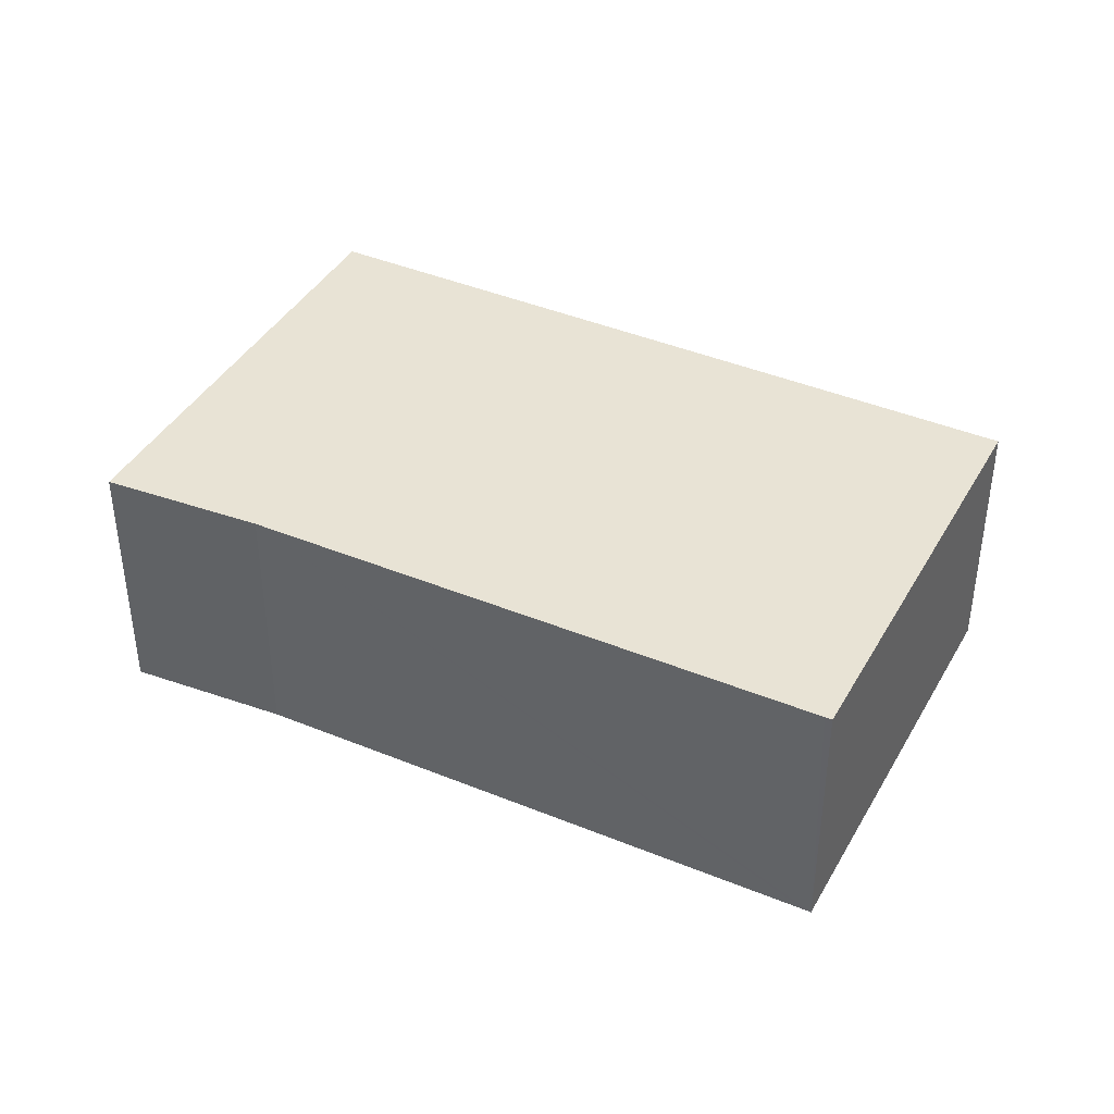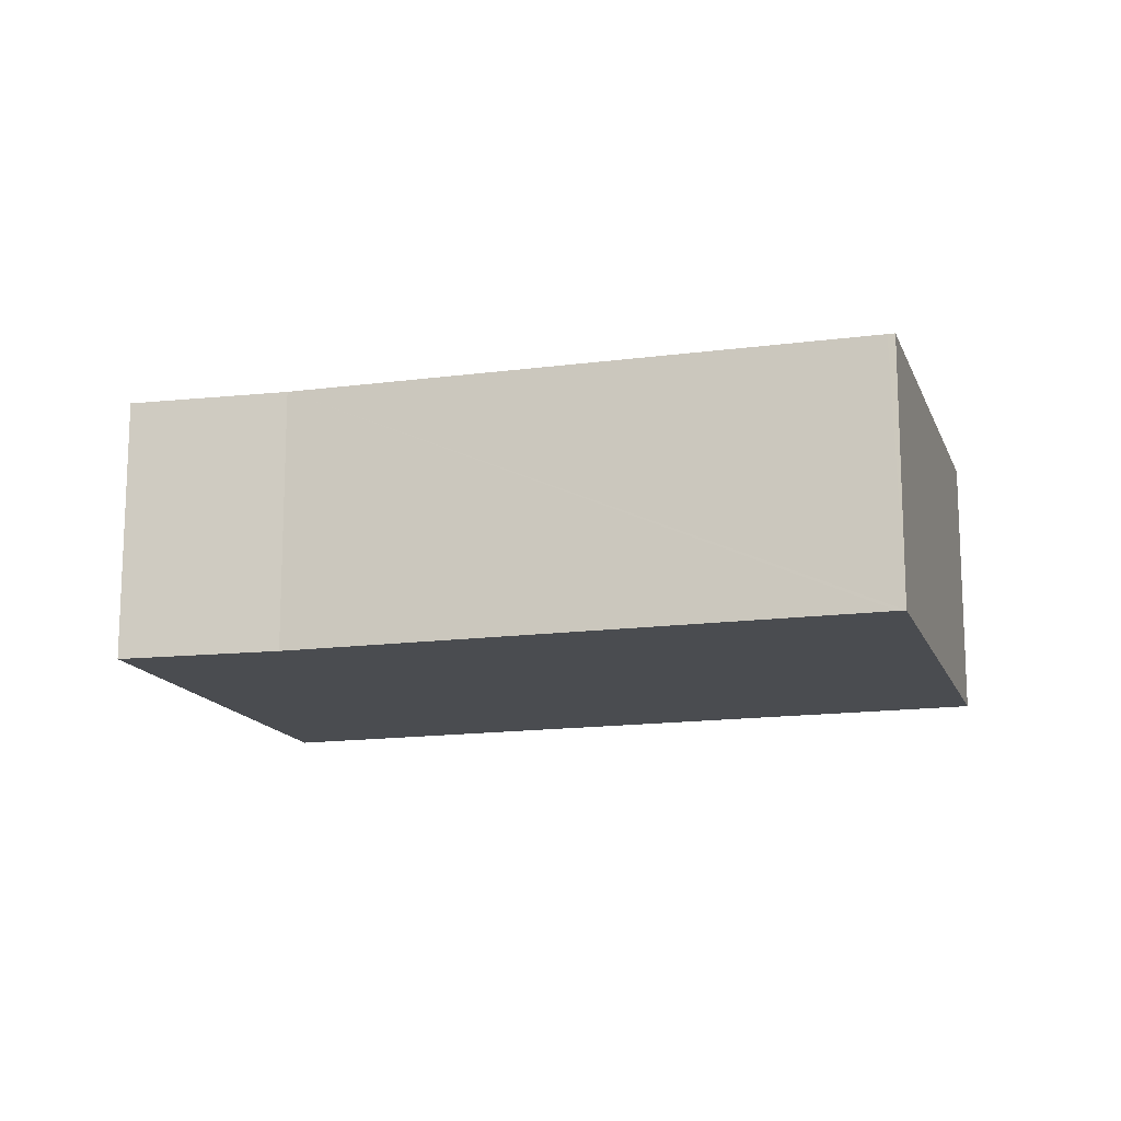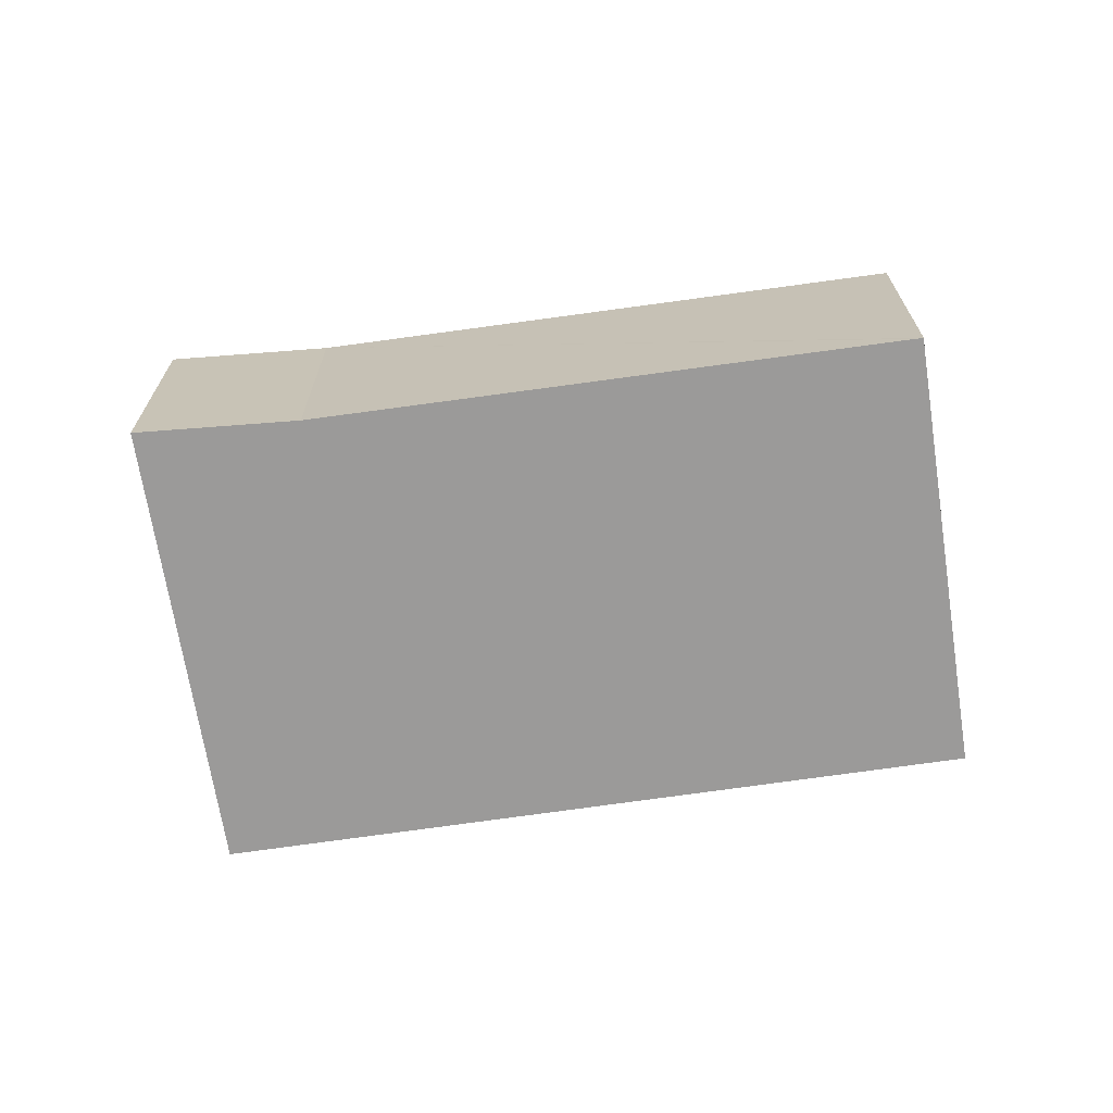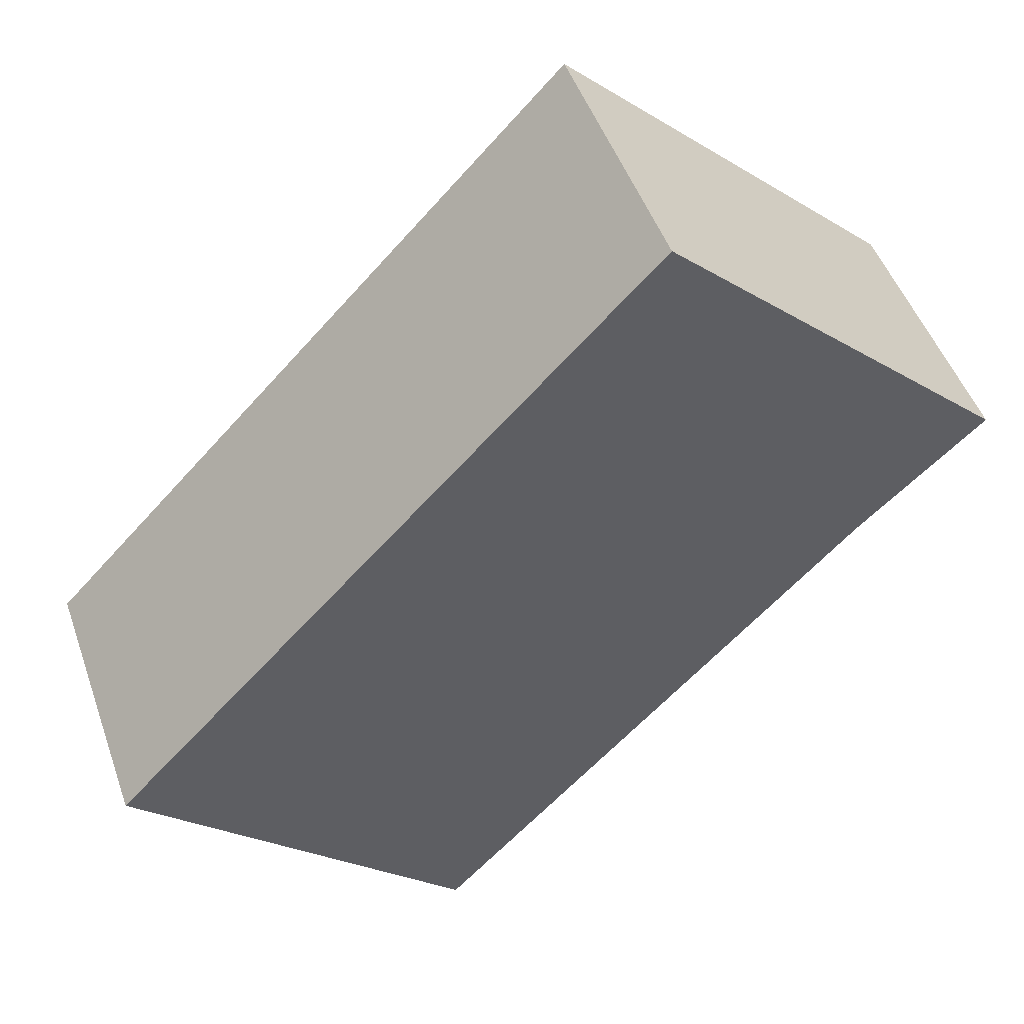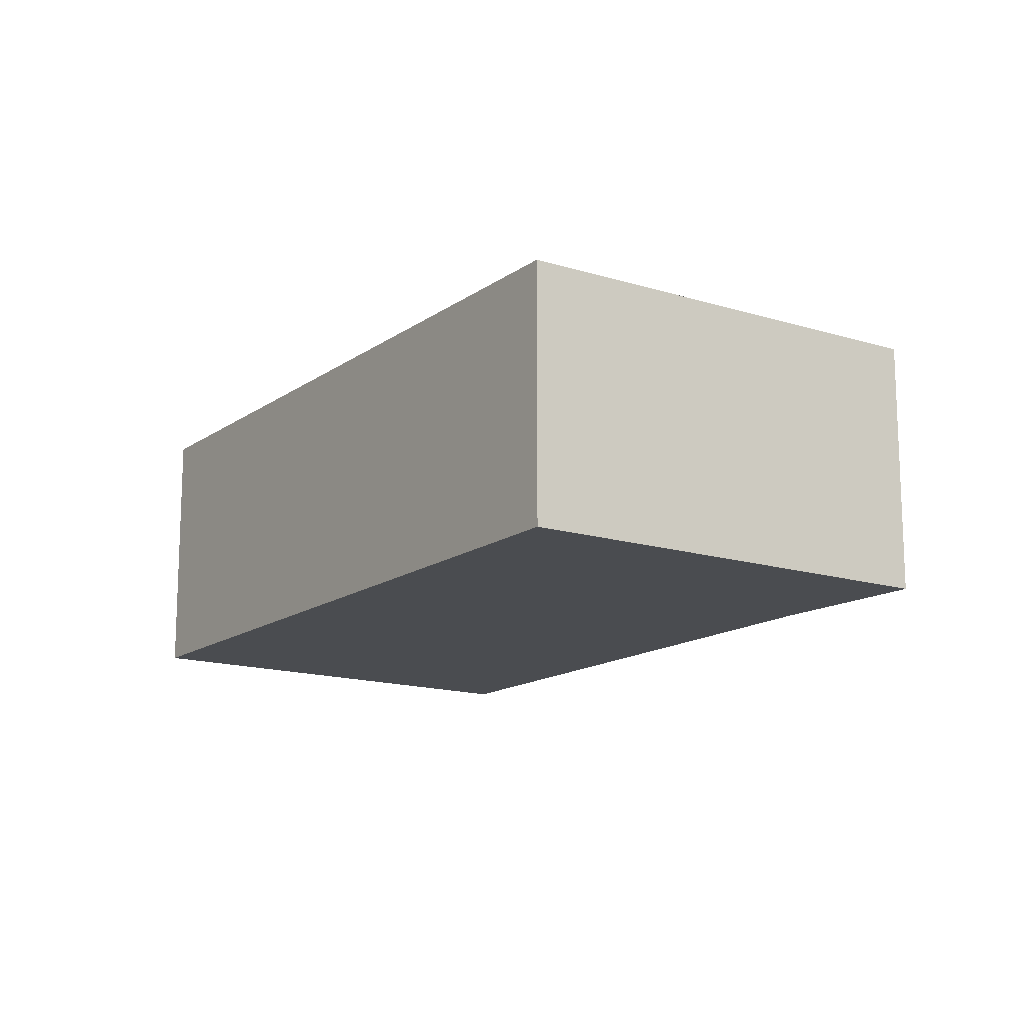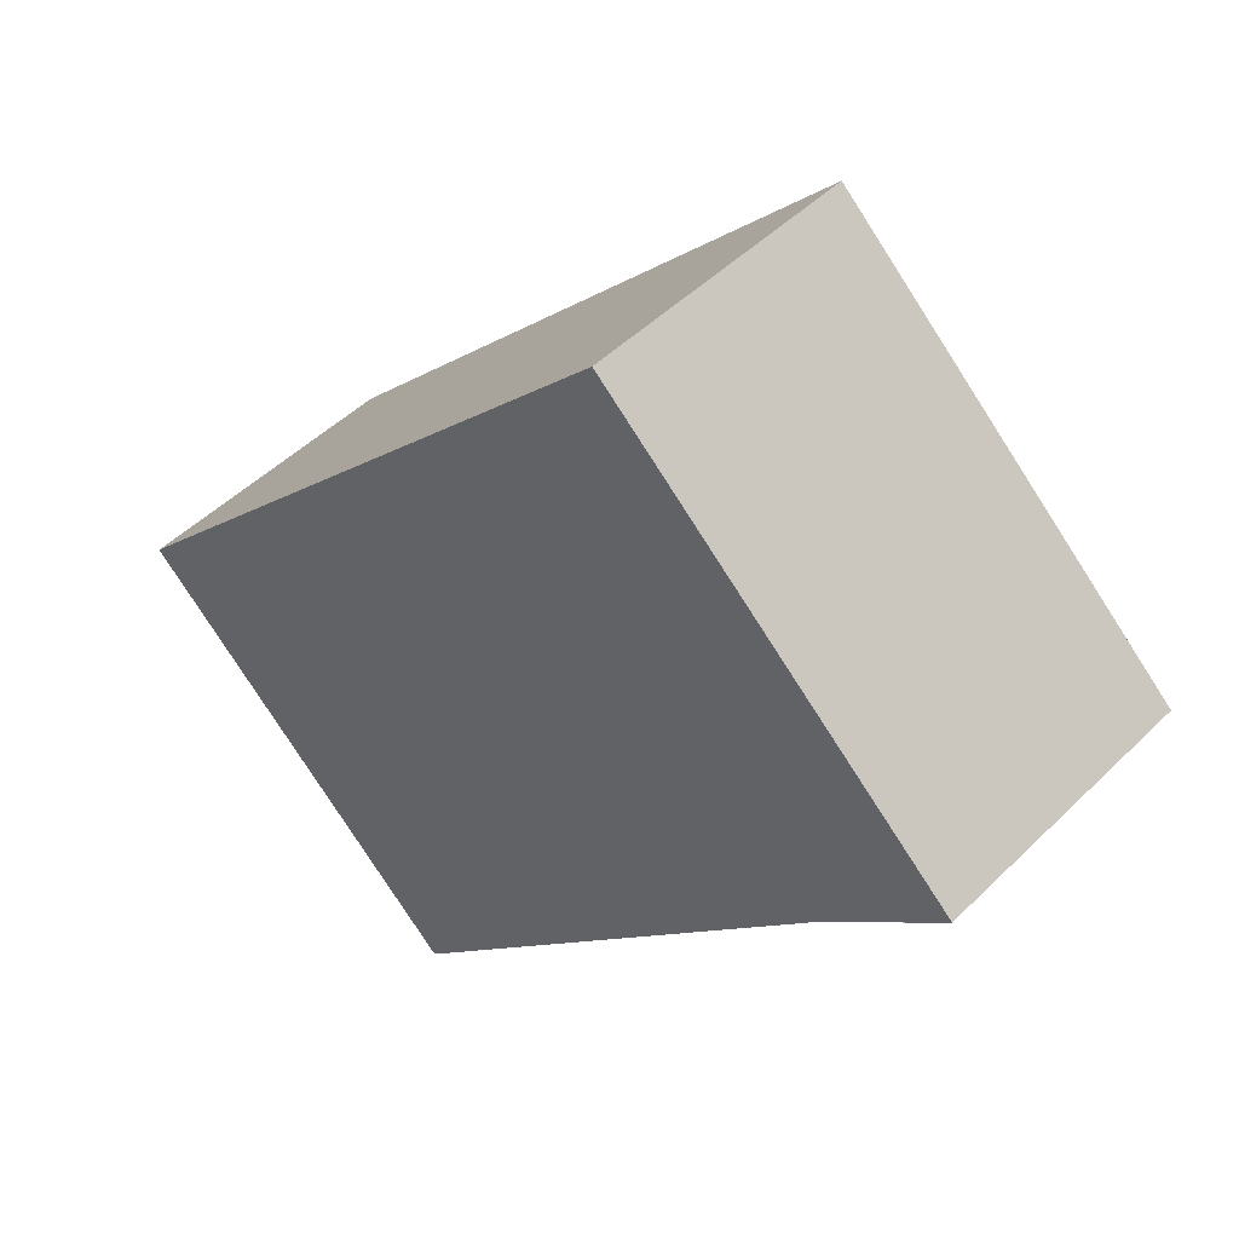
<metadata>
{"format":"obj","ext":"obj","renderer":"f3d","projection":"perspective","resolution":1024,"background":"white","views":[{"elev":41.3,"azim":160.7,"up":"+Y"},{"elev":-15.1,"azim":150.0,"up":"+Y"},{"elev":-69.5,"azim":142.1,"up":"+Y"},{"elev":48.2,"azim":-19.0,"up":"+Z"},{"elev":-15.0,"azim":9.4,"up":"+Y"},{"elev":47.7,"azim":42.3,"up":"+Z"}]}
</metadata>
<code>
v  9.909 3.503 1.646
v  7.032 3.503 7.329
v  11.54 3.503 3.128
v  4.386 3.503 -4.022
v  4.316 3.503 -4.093
v  0.106 3.503 0.11
v  0 3.503 2.145e-16
v  4.316 2.506e-16 -4.093
v  0 0 0
v  7.032 -4.488e-16 7.329
v  0.106 -6.736e-18 0.11
v  11.54 -1.915e-16 3.128
v  9.909 -1.008e-16 1.646
v  4.386 2.463e-16 -4.022
g defaultobject
f 1 2 3
f 2 1 4
f 2 4 5
f 2 5 6
f 6 5 7
f 8 7 5
f 7 8 9
f 9 6 7
f 6 9 2
f 2 9 10
f 10 9 11
f 10 3 2
f 3 10 12
f 12 1 3
f 1 12 13
f 4 8 5
f 8 4 1
f 8 1 14
f 14 1 13
f 8 13 9
f 13 8 14
f 11 12 10
f 12 11 9
f 12 9 13

</code>
